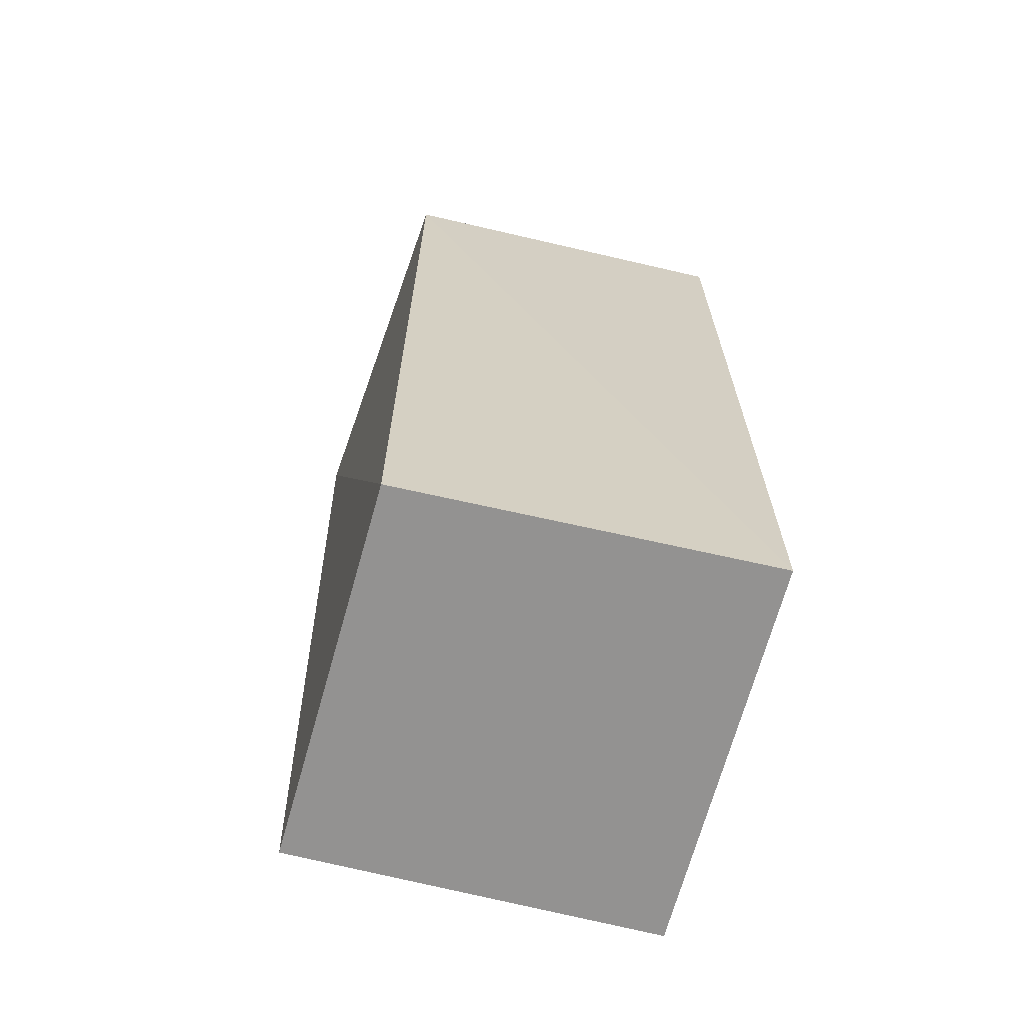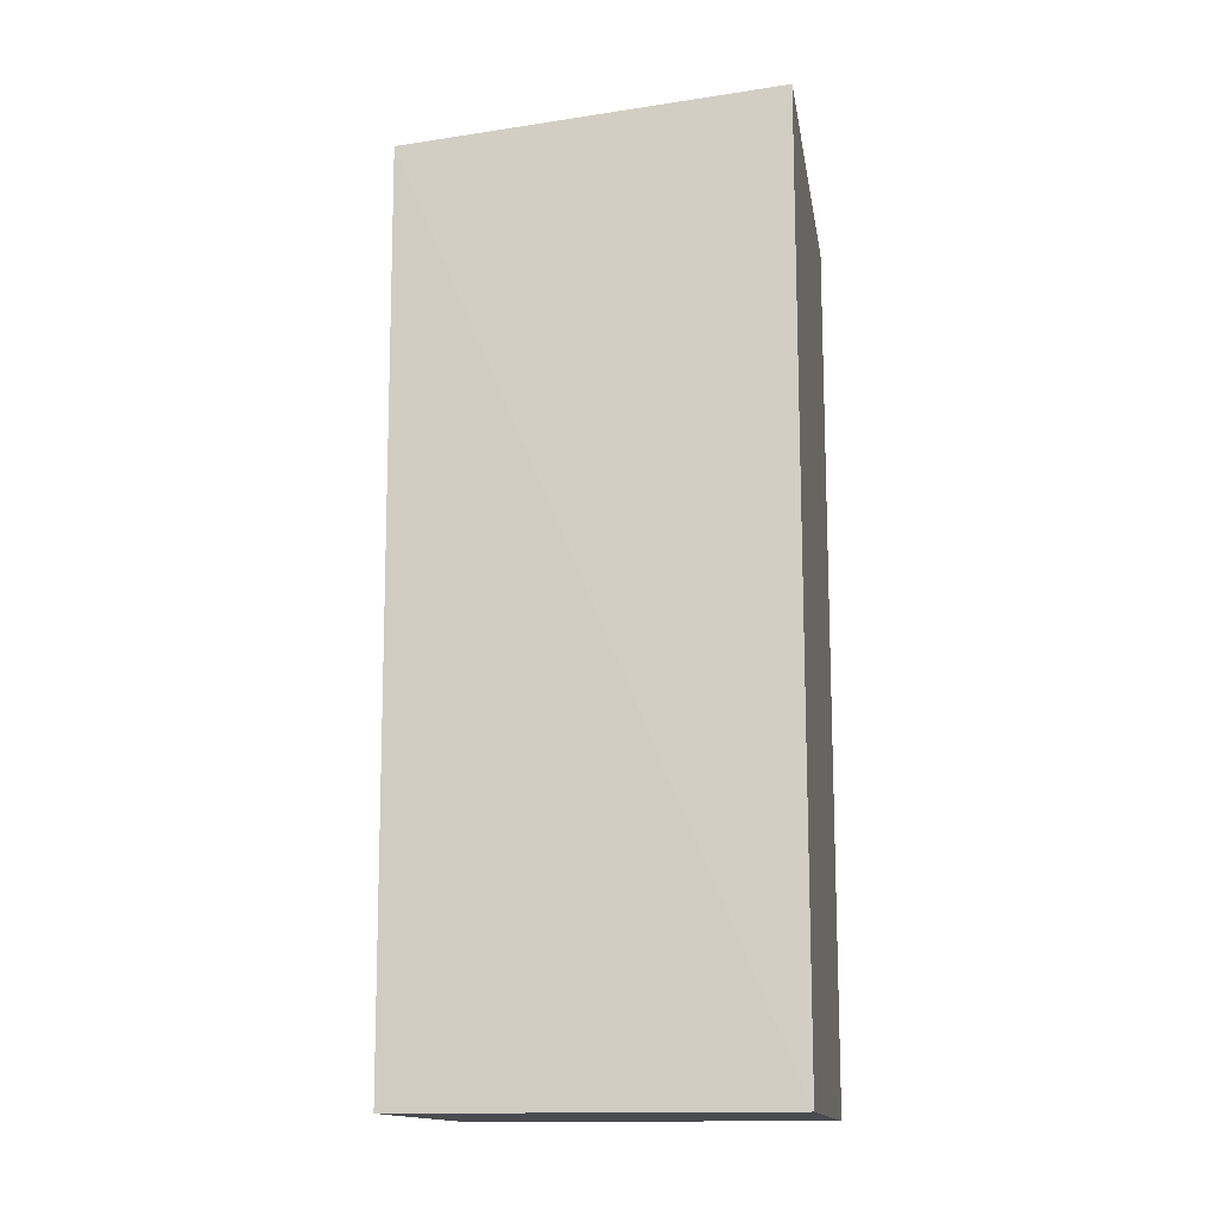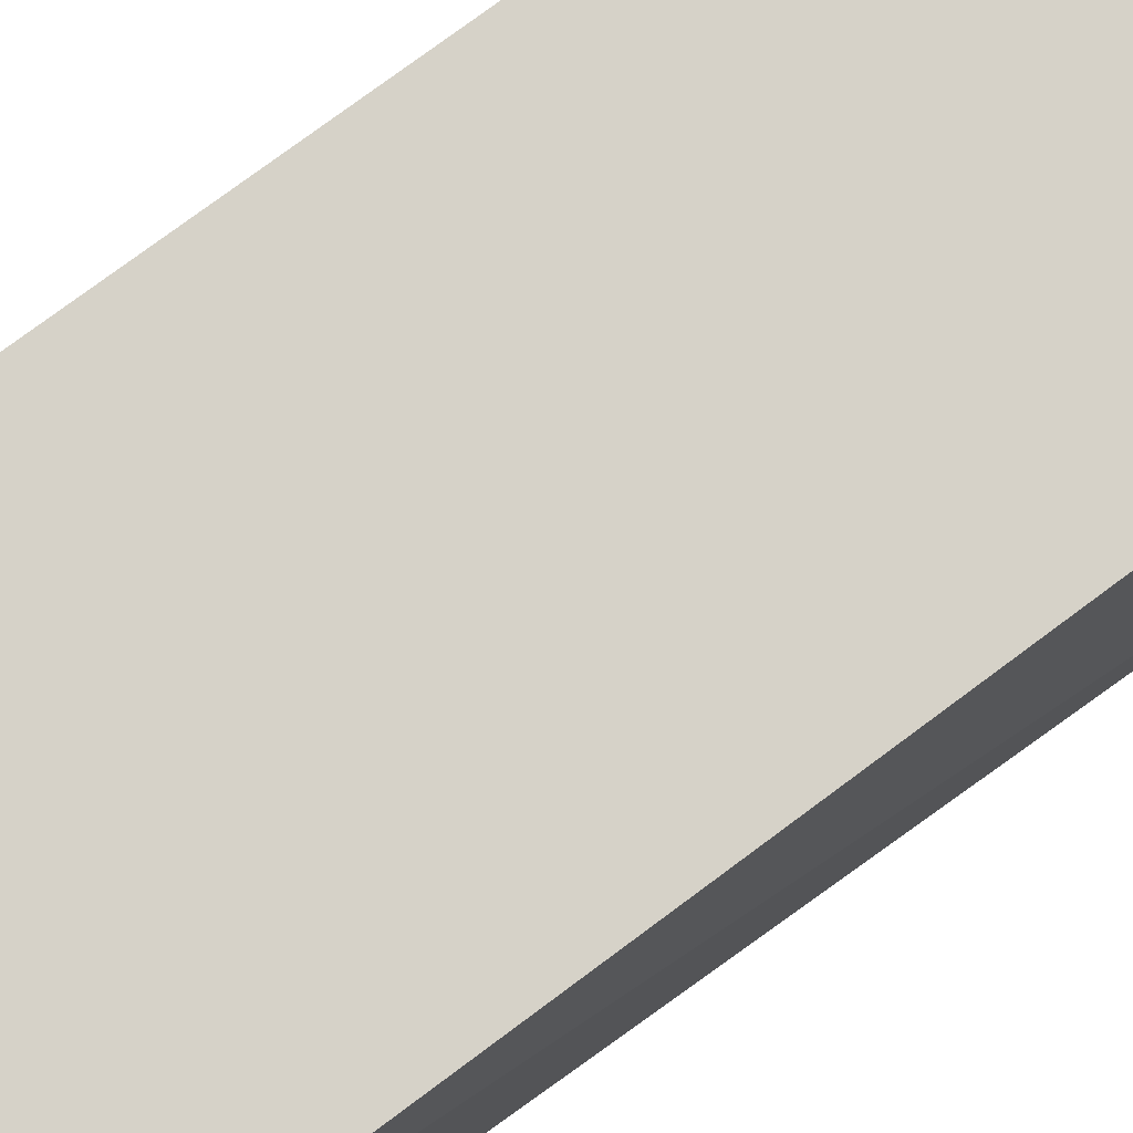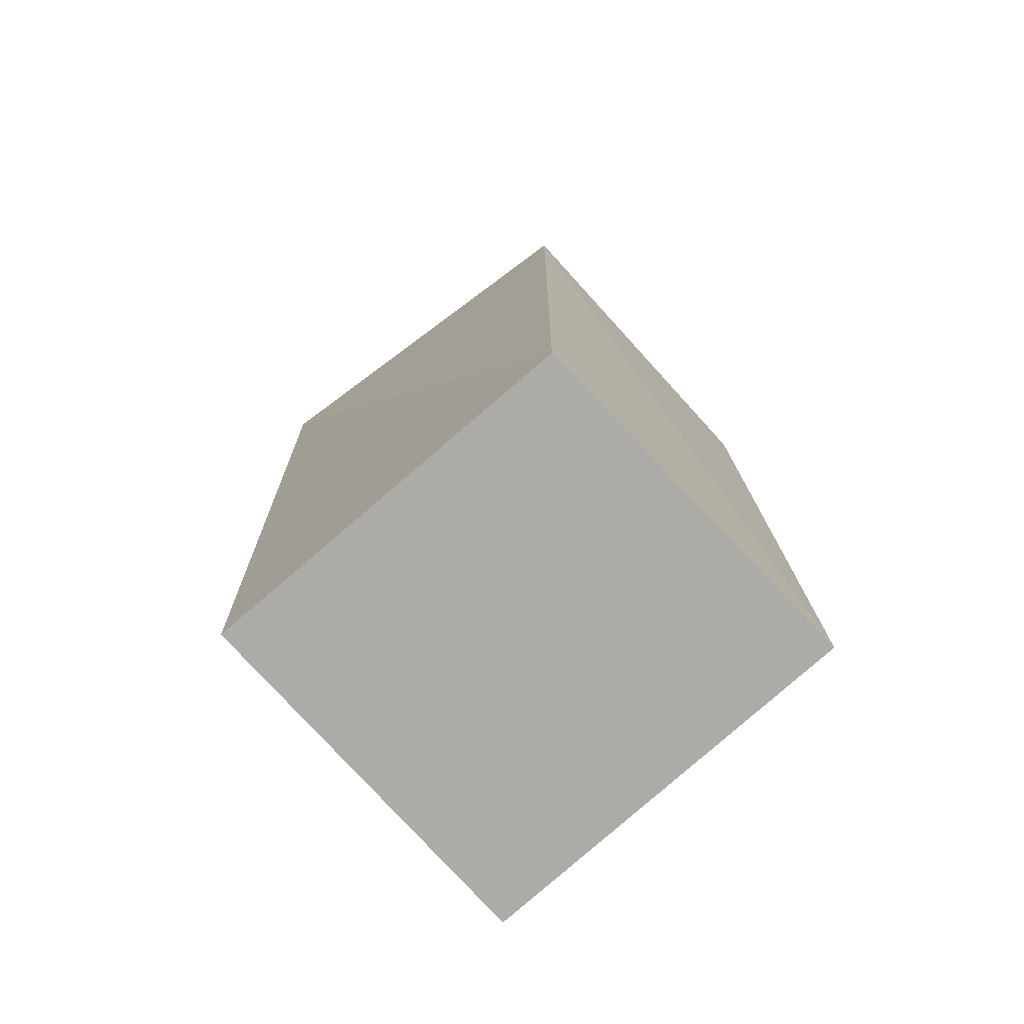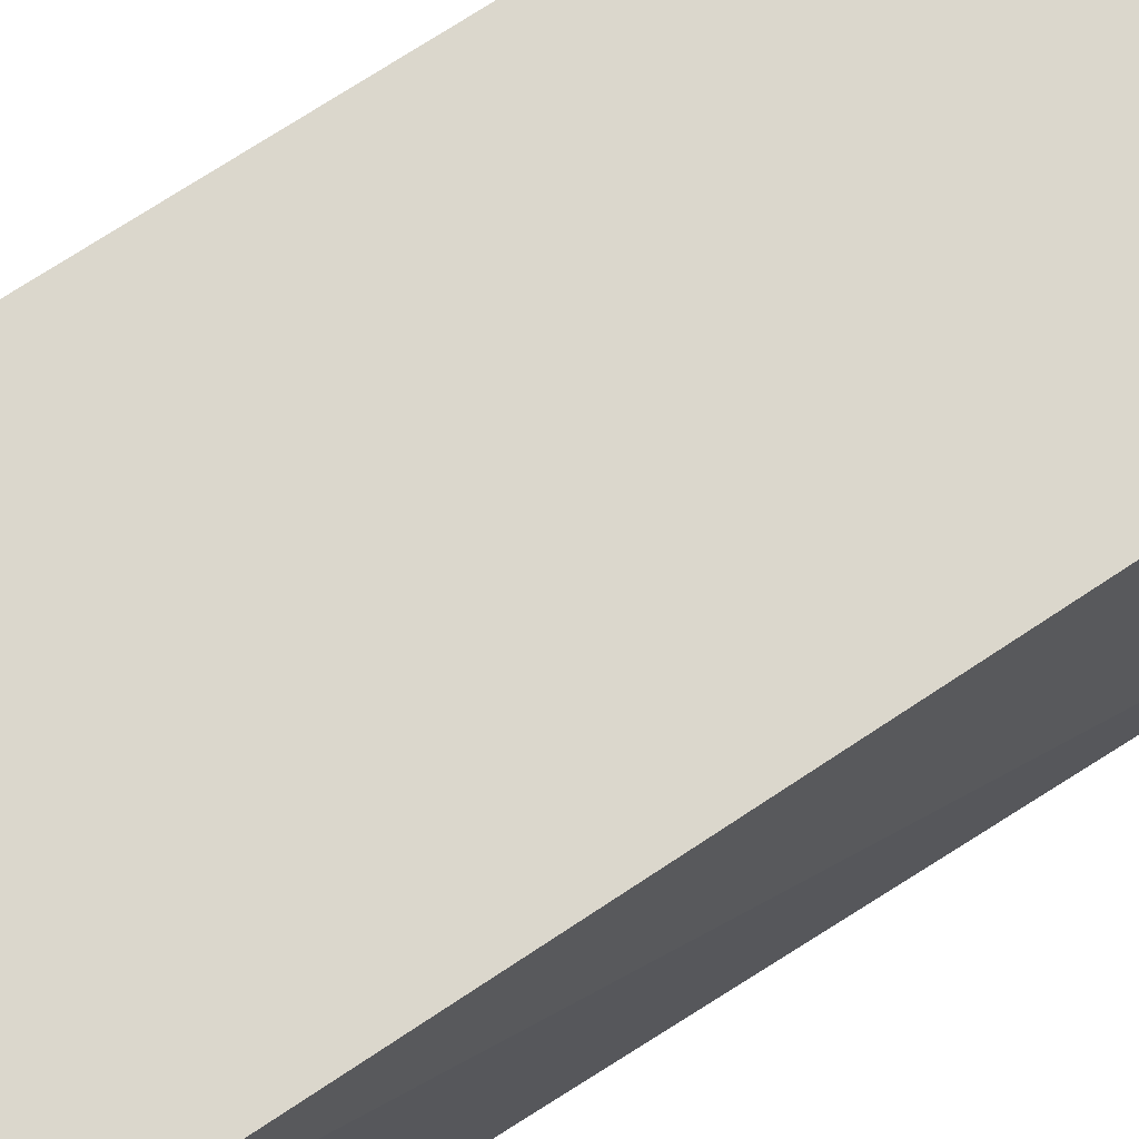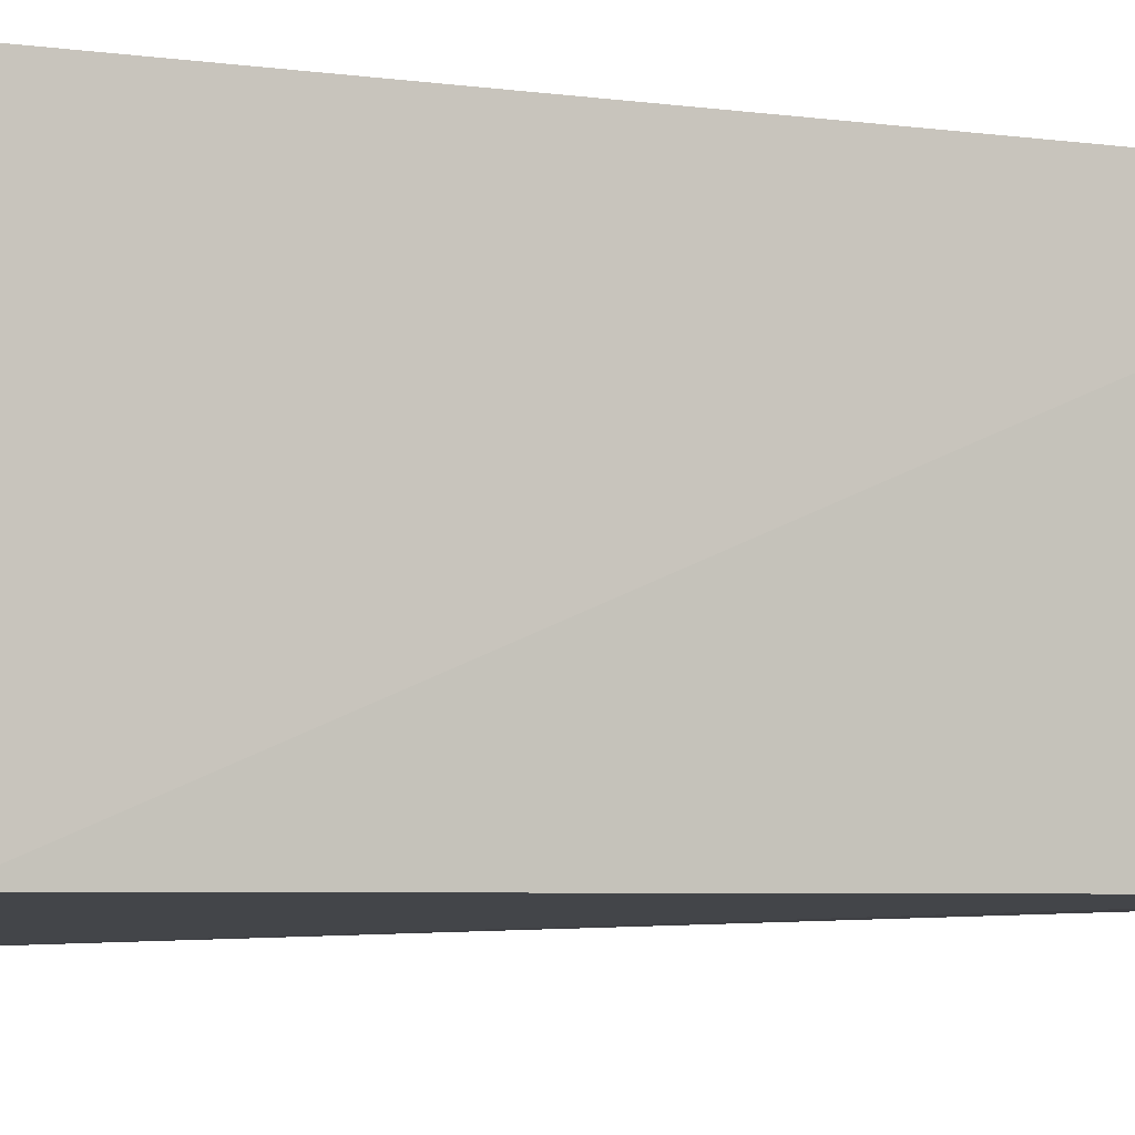
<metadata>
{"format":"obj","ext":"obj","renderer":"f3d","projection":"perspective","resolution":1024,"background":"white","views":[{"elev":-66.5,"azim":75.4,"up":"+Z"},{"elev":-13.9,"azim":98.9,"up":"+Z"},{"elev":78.3,"azim":-126.5,"up":"+Y"},{"elev":-76.4,"azim":42.0,"up":"+Z"},{"elev":73.1,"azim":-123.4,"up":"+Y"},{"elev":-4.7,"azim":64.6,"up":"+Y"}]}
</metadata>
<code>
v 0.265 -0.2627 0.1644
v 0.2582 -0.2625 -0.3972
v 0.2652 -0.02547 -0.3972
v 0.007576 -0.02547 0.1862
v -0.002941 -0.2837 0.2165
v 0.007576 -0.02547 -0.3972
v 0.2652 -0.02547 0.1862
v 0.007576 -0.2679 -0.3972
f 1 2 3
f 5 2 1
f 6 4 3
f 6 5 4
f 7 1 3
f 7 3 4
f 7 5 1
f 7 4 5
f 8 2 5
f 8 5 6
f 8 6 3
f 8 3 2

</code>
